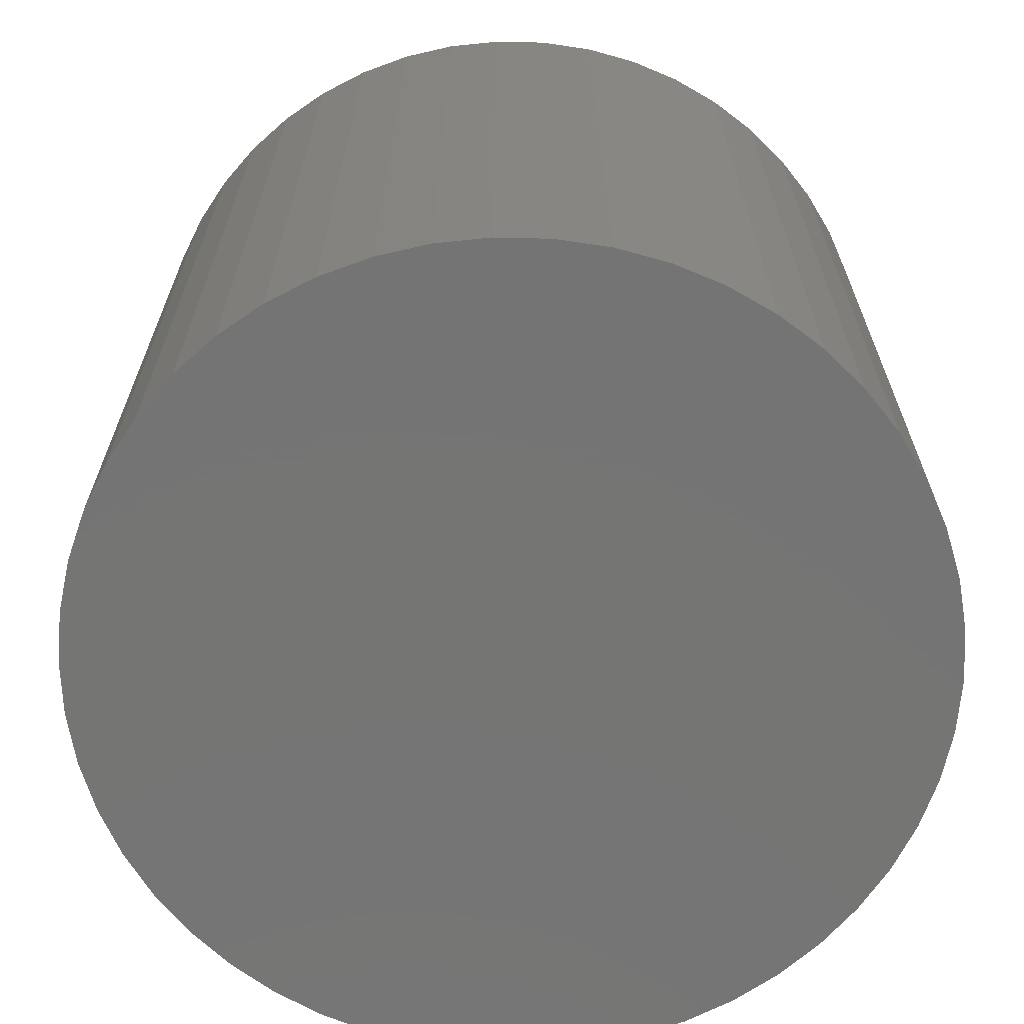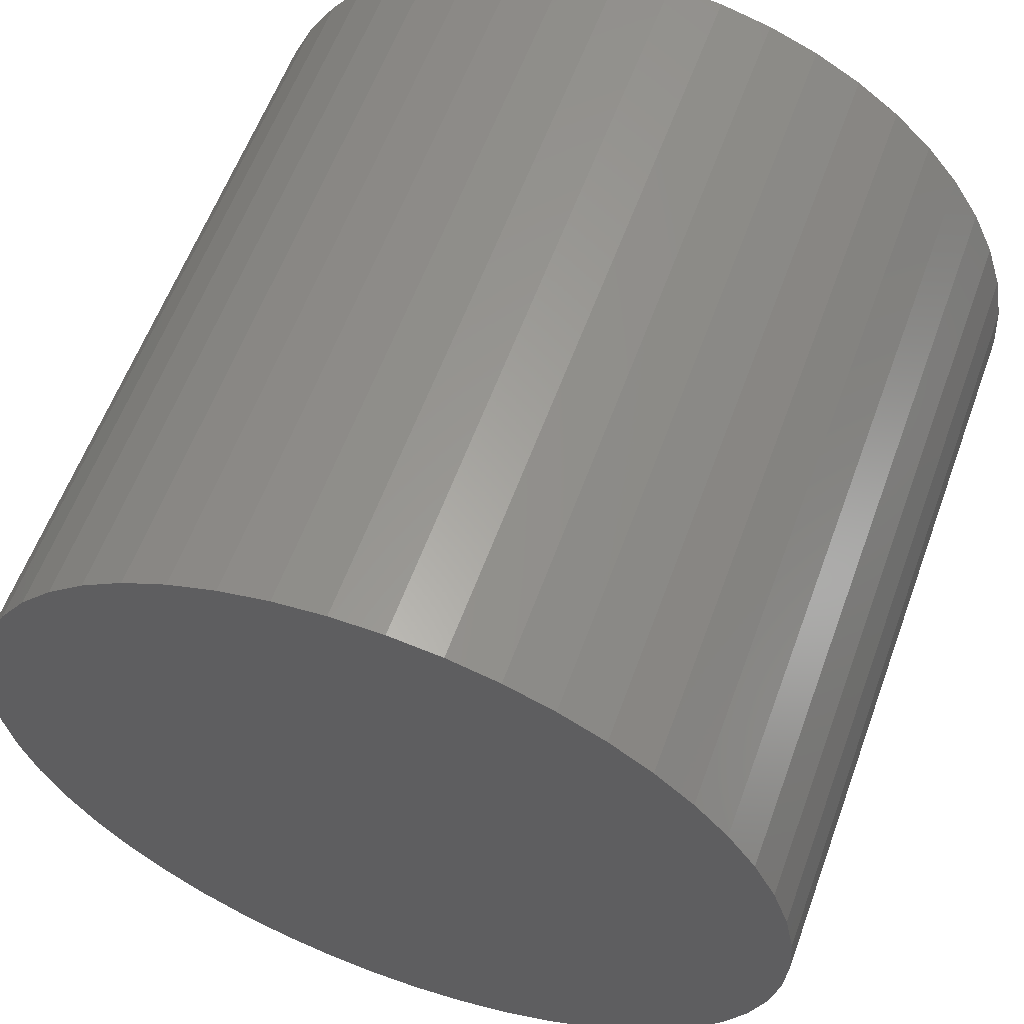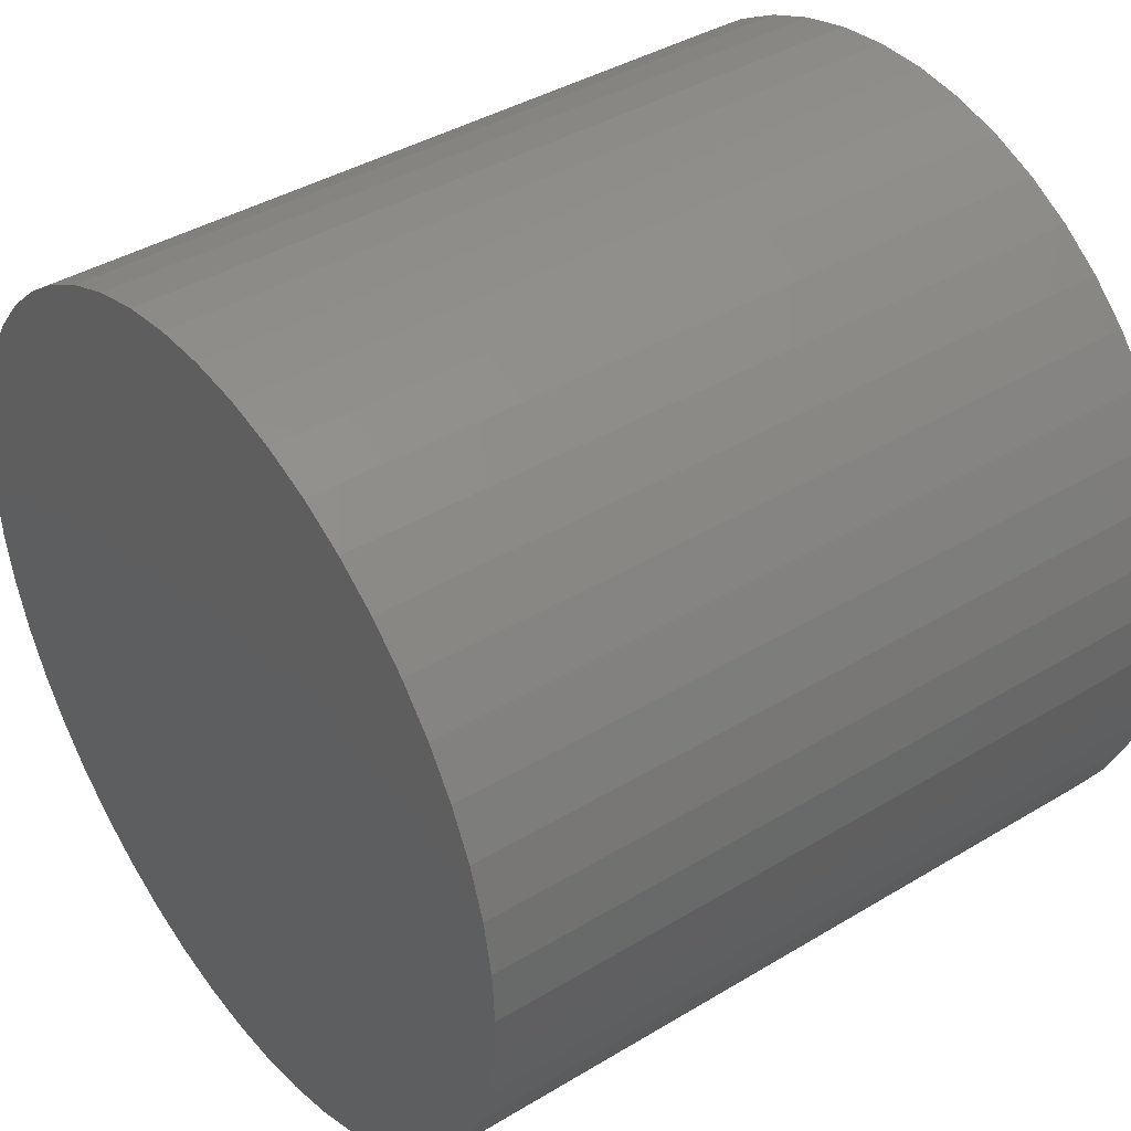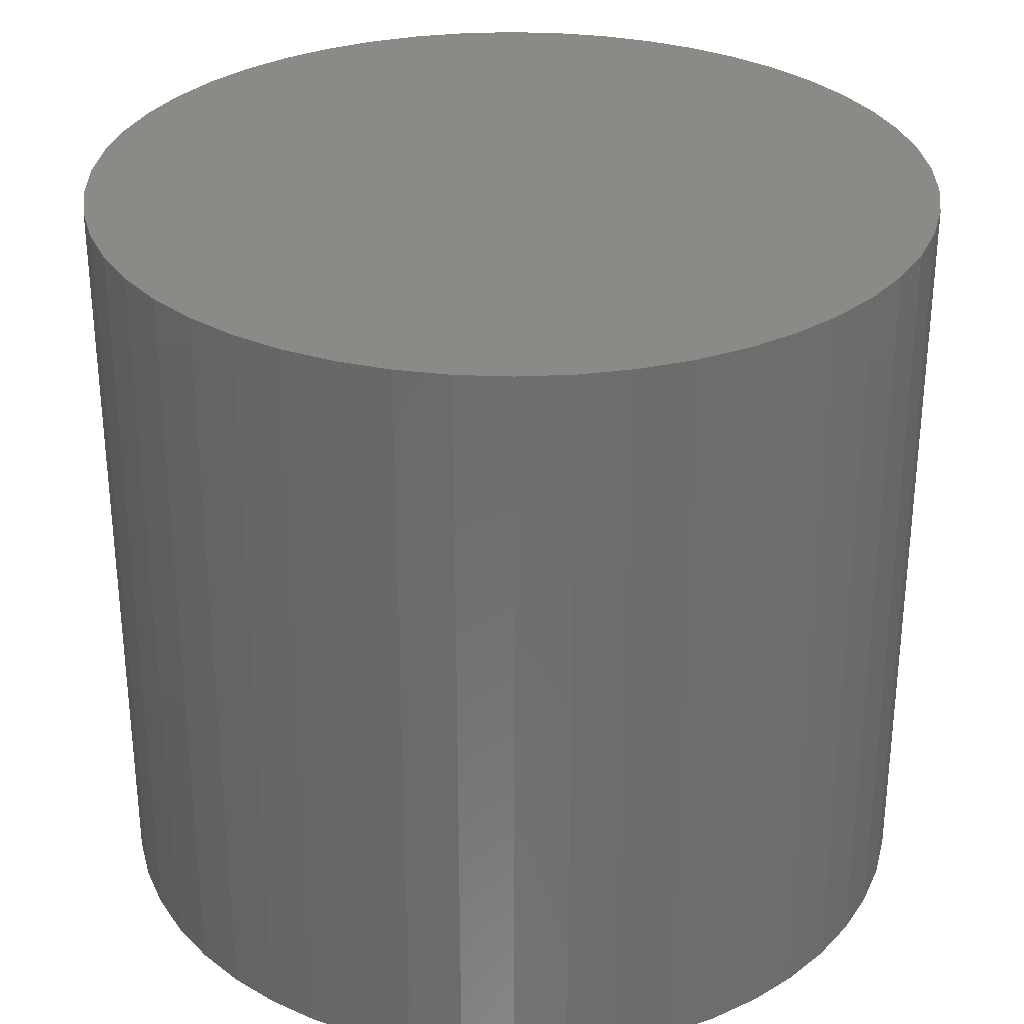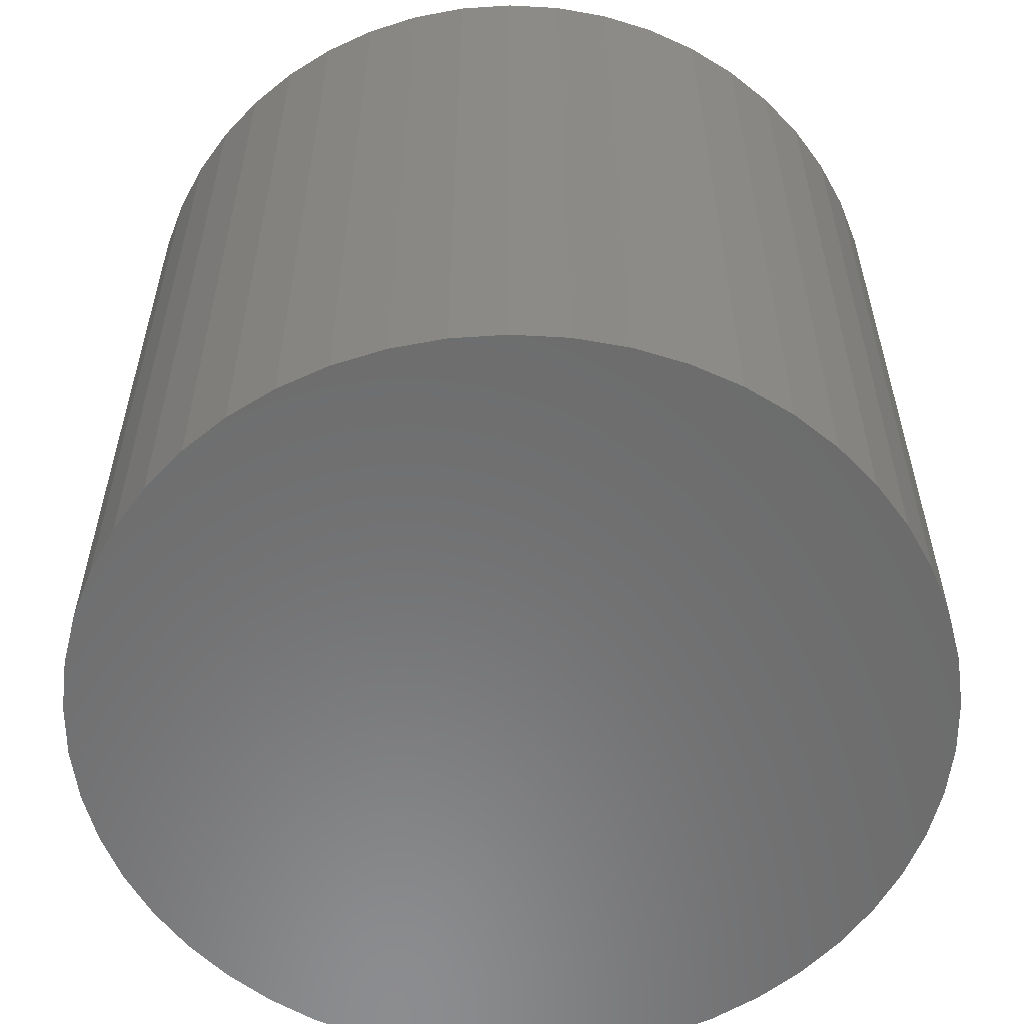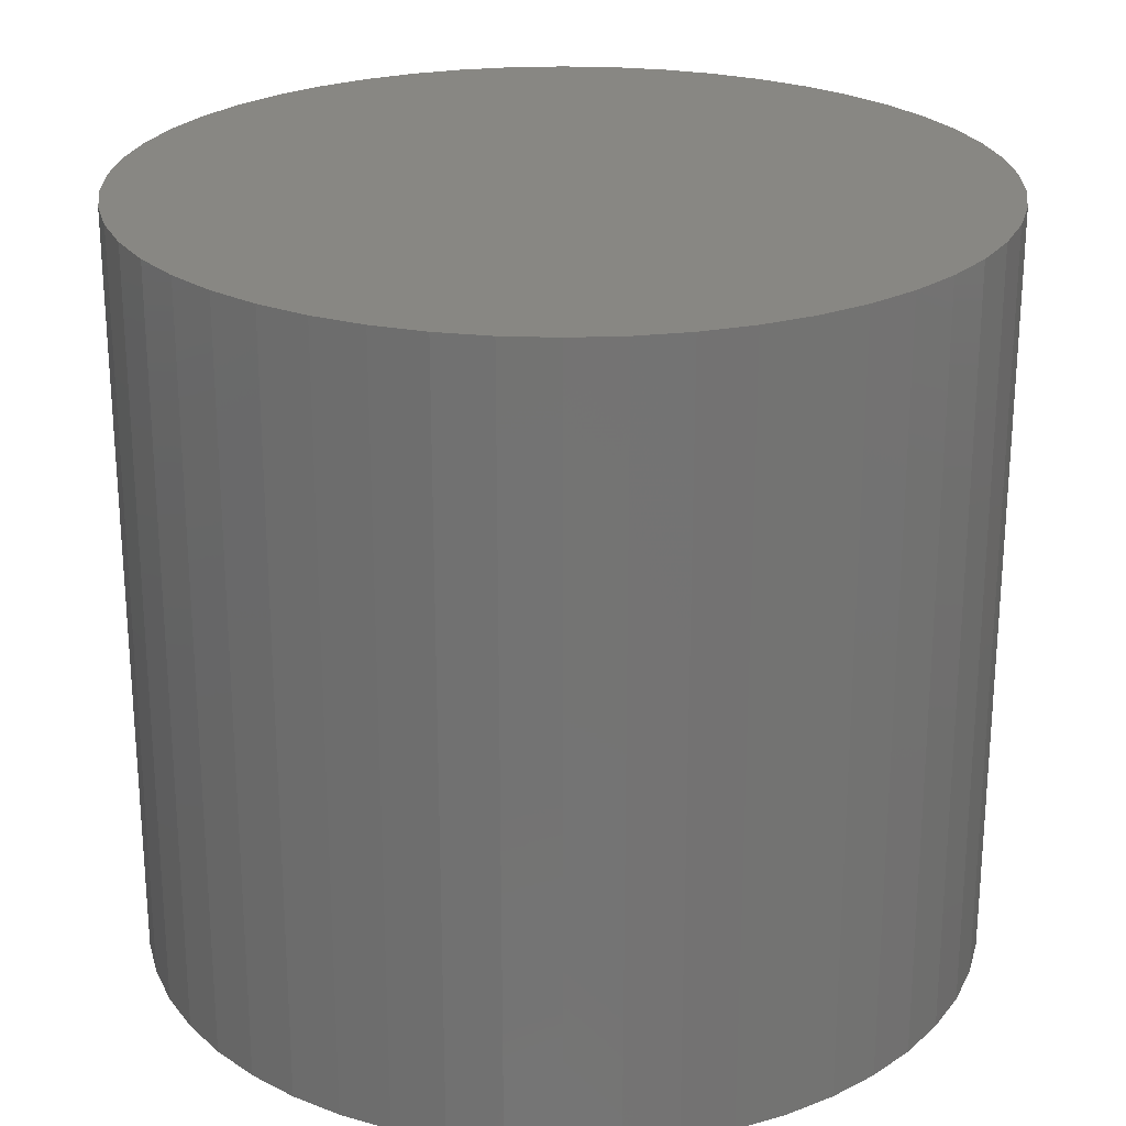
<metadata>
{"format":"stl","ext":"stl","renderer":"f3d","projection":"perspective","resolution":1024,"background":"white","views":[{"elev":-67.0,"azim":-51.7,"up":"+Z"},{"elev":59.4,"azim":-160.0,"up":"+Y"},{"elev":40.2,"azim":-126.6,"up":"+Y"},{"elev":30.6,"azim":-61.5,"up":"+Z"},{"elev":-57.7,"azim":119.1,"up":"+Z"},{"elev":24.3,"azim":-140.4,"up":"+Z"}]}
</metadata>
<code>
# stl→obj: 100 verts, 196 faces
v 3.85 0 3.5
v 3.82 0.4825 -3.5
v 3.82 0.4825 3.5
v 3.85 0 -3.5
v -3.85 0 -3.5
v -3.82 0.4825 3.5
v -3.82 0.4825 -3.5
v -3.85 0 3.5
v 0.2417 3.842 -3.5
v -0.2417 3.842 3.5
v 0.2417 3.842 3.5
v -0.2417 3.842 -3.5
v 3.82 -0.4825 3.5
v 3.729 0.9575 3.5
v 3.729 -0.9575 3.5
v 3.58 1.417 3.5
v 3.58 -1.417 3.5
v 3.374 1.855 3.5
v 3.374 -1.855 3.5
v 3.115 2.263 3.5
v 3.115 -2.263 3.5
v 2.807 2.636 3.5
v 2.807 -2.636 3.5
v 2.454 2.966 3.5
v 2.454 -2.966 3.5
v 2.063 3.251 3.5
v 2.063 -3.251 3.5
v 1.639 3.484 3.5
v 1.639 -3.484 3.5
v 1.19 3.662 3.5
v 1.19 -3.662 3.5
v 0.7214 3.782 3.5
v 0.7214 -3.782 3.5
v 0.2417 -3.842 3.5
v -0.2417 -3.842 3.5
v -0.7214 3.782 3.5
v -0.7214 -3.782 3.5
v -1.19 3.662 3.5
v -1.19 -3.662 3.5
v -1.639 3.484 3.5
v -1.639 -3.484 3.5
v -2.063 3.251 3.5
v -2.063 -3.251 3.5
v -2.454 2.966 3.5
v -2.454 -2.966 3.5
v -2.807 2.636 3.5
v -2.807 -2.636 3.5
v -3.115 2.263 3.5
v -3.115 -2.263 3.5
v -3.374 1.855 3.5
v -3.374 -1.855 3.5
v -3.58 1.417 3.5
v -3.58 -1.417 3.5
v -3.729 0.9575 3.5
v -3.729 -0.9575 3.5
v -3.82 -0.4825 3.5
v 3.82 -0.4825 -3.5
v 3.729 -0.9575 -3.5
v 3.729 0.9575 -3.5
v 3.58 -1.417 -3.5
v 3.58 1.417 -3.5
v 3.374 -1.855 -3.5
v 3.374 1.855 -3.5
v 3.115 -2.263 -3.5
v 3.115 2.263 -3.5
v 2.807 -2.636 -3.5
v 2.807 2.636 -3.5
v 2.454 -2.966 -3.5
v 2.454 2.966 -3.5
v 2.063 -3.251 -3.5
v 2.063 3.251 -3.5
v 1.639 -3.484 -3.5
v 1.639 3.484 -3.5
v 1.19 -3.662 -3.5
v 1.19 3.662 -3.5
v 0.7214 -3.782 -3.5
v 0.7214 3.782 -3.5
v 0.2417 -3.842 -3.5
v -0.2417 -3.842 -3.5
v -0.7214 -3.782 -3.5
v -0.7214 3.782 -3.5
v -1.19 -3.662 -3.5
v -1.19 3.662 -3.5
v -1.639 -3.484 -3.5
v -1.639 3.484 -3.5
v -2.063 -3.251 -3.5
v -2.063 3.251 -3.5
v -2.454 -2.966 -3.5
v -2.454 2.966 -3.5
v -2.807 -2.636 -3.5
v -2.807 2.636 -3.5
v -3.115 -2.263 -3.5
v -3.115 2.263 -3.5
v -3.374 -1.855 -3.5
v -3.374 1.855 -3.5
v -3.58 -1.417 -3.5
v -3.58 1.417 -3.5
v -3.729 -0.9575 -3.5
v -3.729 0.9575 -3.5
v -3.82 -0.4825 -3.5
f 1 2 3
f 2 1 4
f 5 6 7
f 6 5 8
f 9 10 11
f 10 9 12
f 3 13 1
f 14 13 3
f 14 15 13
f 16 15 14
f 16 17 15
f 18 17 16
f 18 19 17
f 20 19 18
f 20 21 19
f 22 21 20
f 22 23 21
f 24 23 22
f 24 25 23
f 26 25 24
f 26 27 25
f 28 27 26
f 28 29 27
f 30 29 28
f 30 31 29
f 32 31 30
f 32 33 31
f 11 33 32
f 11 34 33
f 10 34 11
f 10 35 34
f 36 35 10
f 36 37 35
f 38 37 36
f 38 39 37
f 40 39 38
f 40 41 39
f 42 41 40
f 42 43 41
f 44 43 42
f 44 45 43
f 46 45 44
f 46 47 45
f 48 47 46
f 48 49 47
f 50 49 48
f 50 51 49
f 52 51 50
f 52 53 51
f 54 53 52
f 54 55 53
f 6 55 54
f 6 56 55
f 56 6 8
f 57 2 4
f 58 2 57
f 58 59 2
f 60 59 58
f 60 61 59
f 62 61 60
f 62 63 61
f 64 63 62
f 64 65 63
f 66 65 64
f 66 67 65
f 68 67 66
f 68 69 67
f 70 69 68
f 70 71 69
f 72 71 70
f 72 73 71
f 74 73 72
f 74 75 73
f 76 75 74
f 76 77 75
f 78 77 76
f 78 9 77
f 79 9 78
f 79 12 9
f 80 12 79
f 80 81 12
f 82 81 80
f 82 83 81
f 84 83 82
f 84 85 83
f 86 85 84
f 86 87 85
f 88 87 86
f 88 89 87
f 90 89 88
f 90 91 89
f 92 91 90
f 92 93 91
f 94 93 92
f 94 95 93
f 96 95 94
f 96 97 95
f 98 97 96
f 98 99 97
f 100 99 98
f 100 7 99
f 7 100 5
f 89 46 44
f 46 89 91
f 16 63 18
f 63 16 61
f 73 30 28
f 30 73 75
f 69 26 24
f 26 69 71
f 97 50 95
f 50 97 52
f 99 52 97
f 52 99 54
f 85 42 40
f 42 85 87
f 81 38 36
f 38 81 83
f 17 58 15
f 58 17 60
f 3 59 14
f 59 3 2
f 67 24 22
f 24 67 69
f 18 65 20
f 65 18 63
f 75 32 30
f 32 75 77
f 95 48 93
f 48 95 50
f 93 46 91
f 46 93 48
f 83 40 38
f 40 83 85
f 12 36 10
f 36 12 81
f 13 4 1
f 4 13 57
f 90 45 47
f 45 90 88
f 92 51 94
f 51 92 49
f 79 34 35
f 34 79 78
f 72 27 29
f 27 72 70
f 68 23 25
f 23 68 66
f 19 60 17
f 60 19 62
f 21 62 19
f 62 21 64
f 14 61 16
f 61 14 59
f 20 67 22
f 67 20 65
f 77 11 32
f 11 77 9
f 71 28 26
f 28 71 73
f 7 54 99
f 54 7 6
f 87 44 42
f 44 87 89
f 15 57 13
f 57 15 58
f 84 39 41
f 39 84 82
f 94 53 96
f 53 94 51
f 90 49 92
f 49 90 47
f 96 55 98
f 55 96 53
f 98 56 100
f 56 98 55
f 100 8 5
f 8 100 56
f 74 29 31
f 29 74 72
f 76 31 33
f 31 76 74
f 78 33 34
f 33 78 76
f 23 64 21
f 64 23 66
f 80 35 37
f 35 80 79
f 86 41 43
f 41 86 84
f 70 25 27
f 25 70 68
f 82 37 39
f 37 82 80
f 88 43 45
f 43 88 86

</code>
